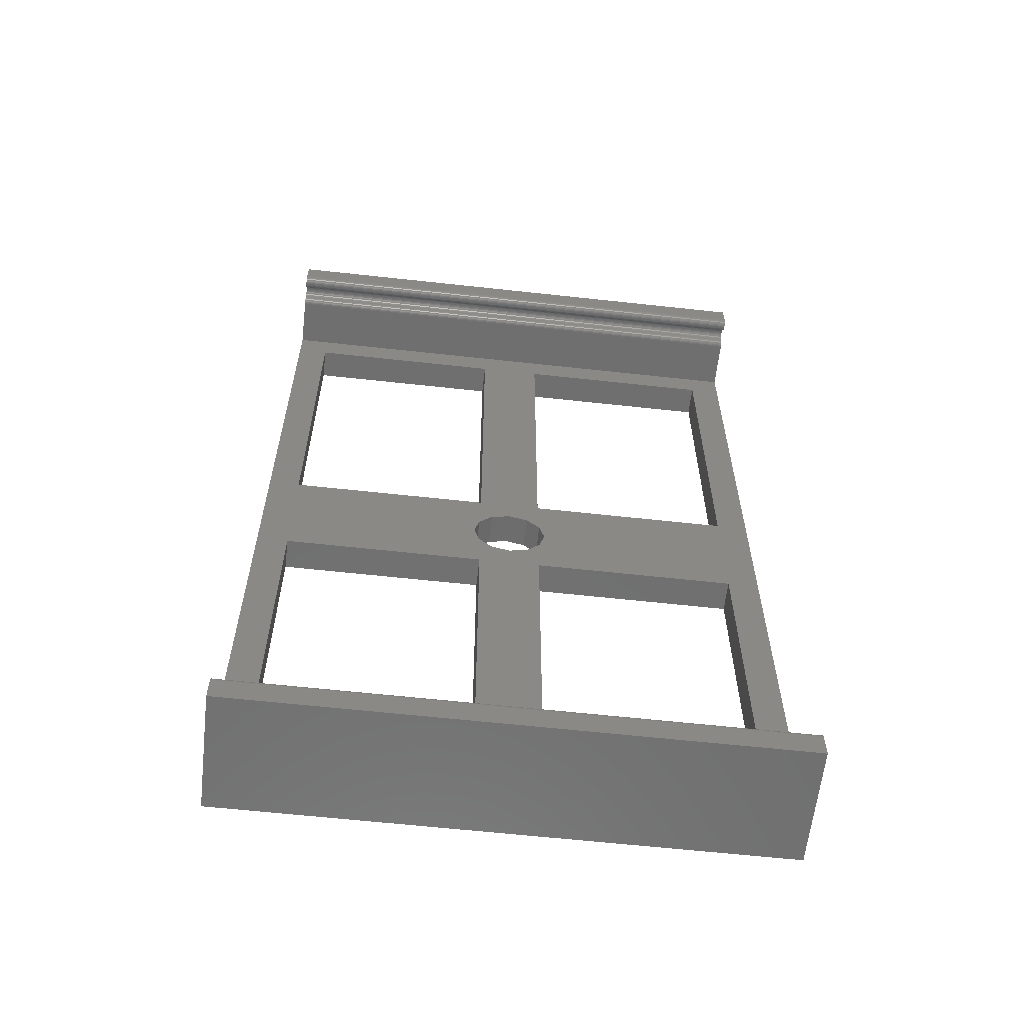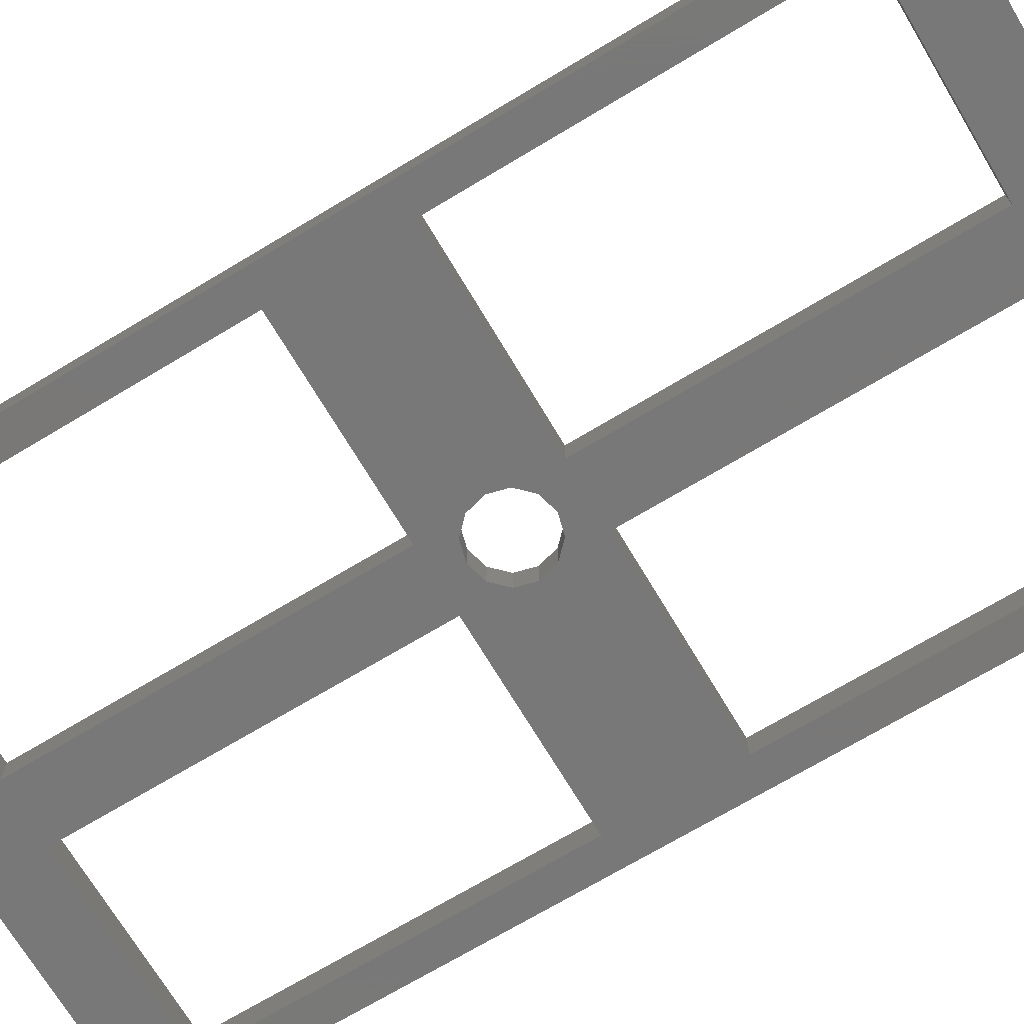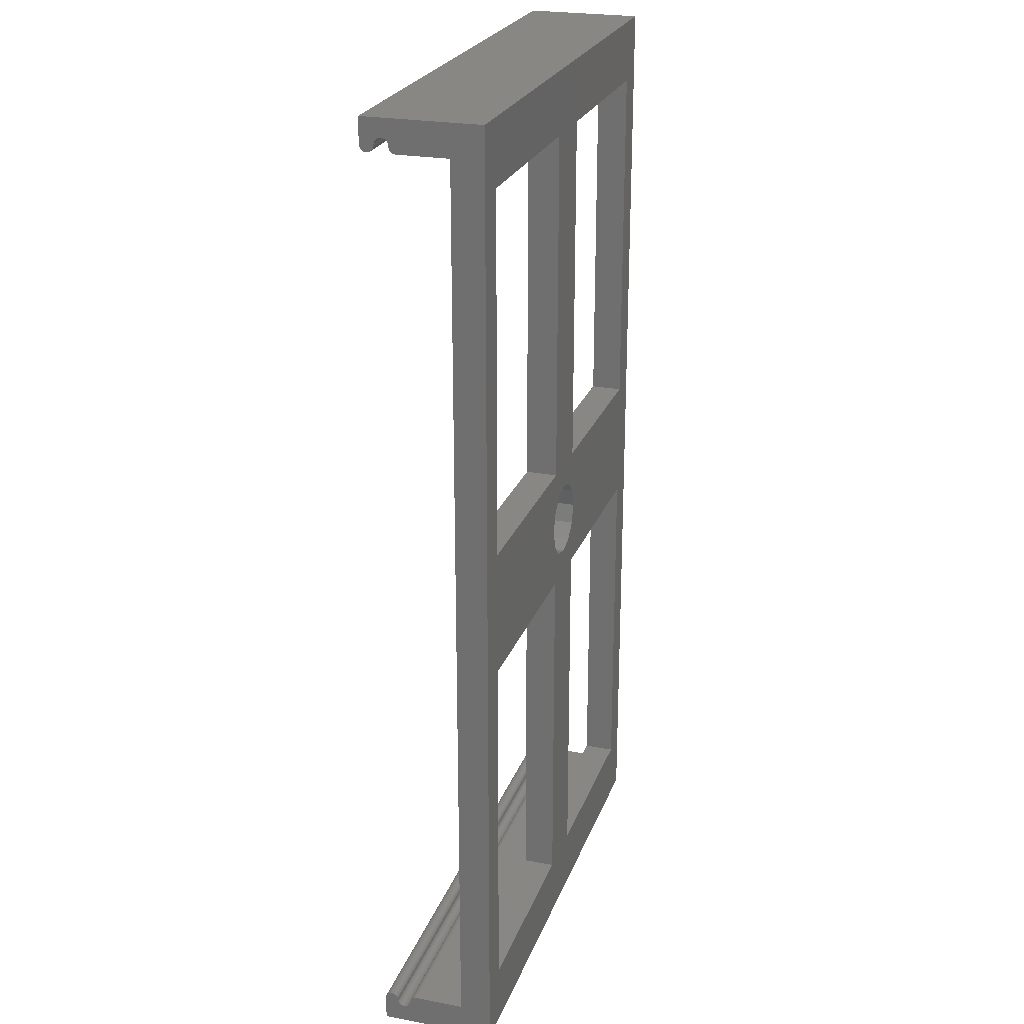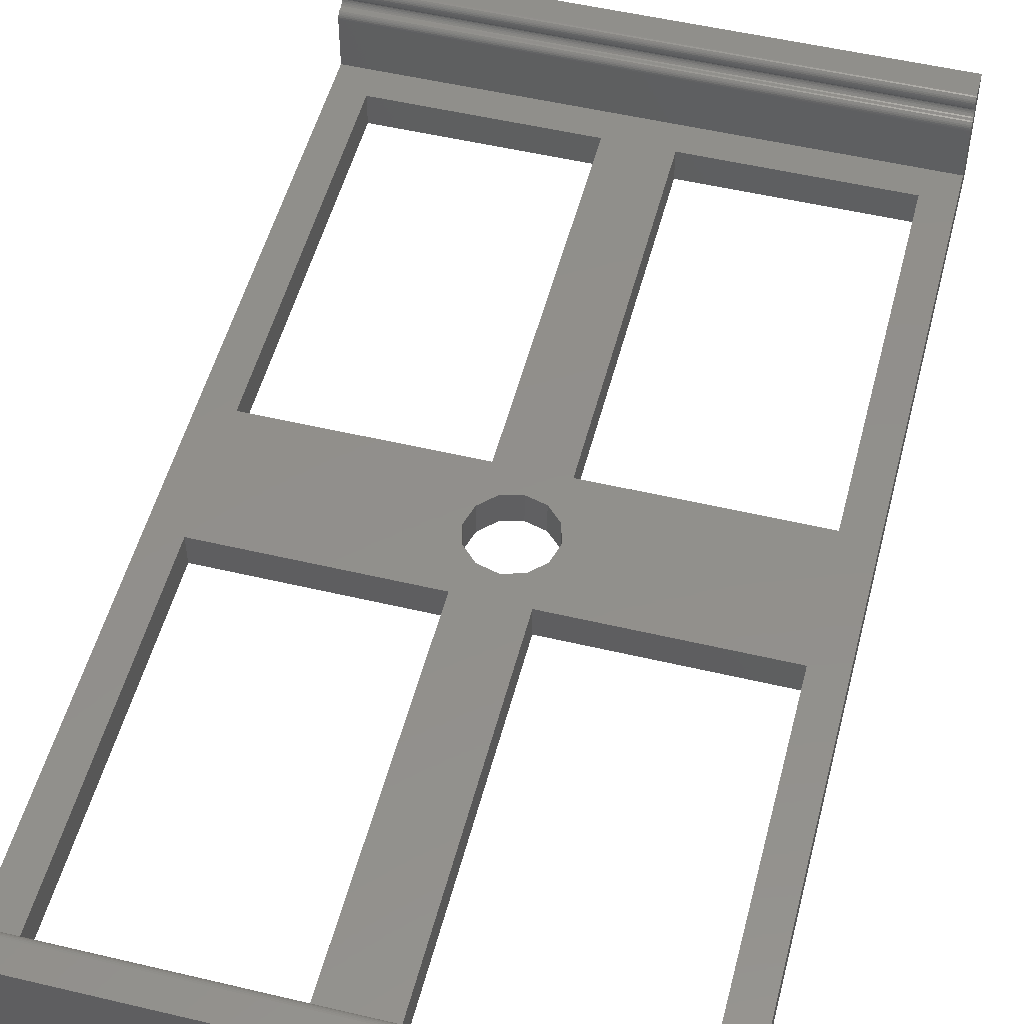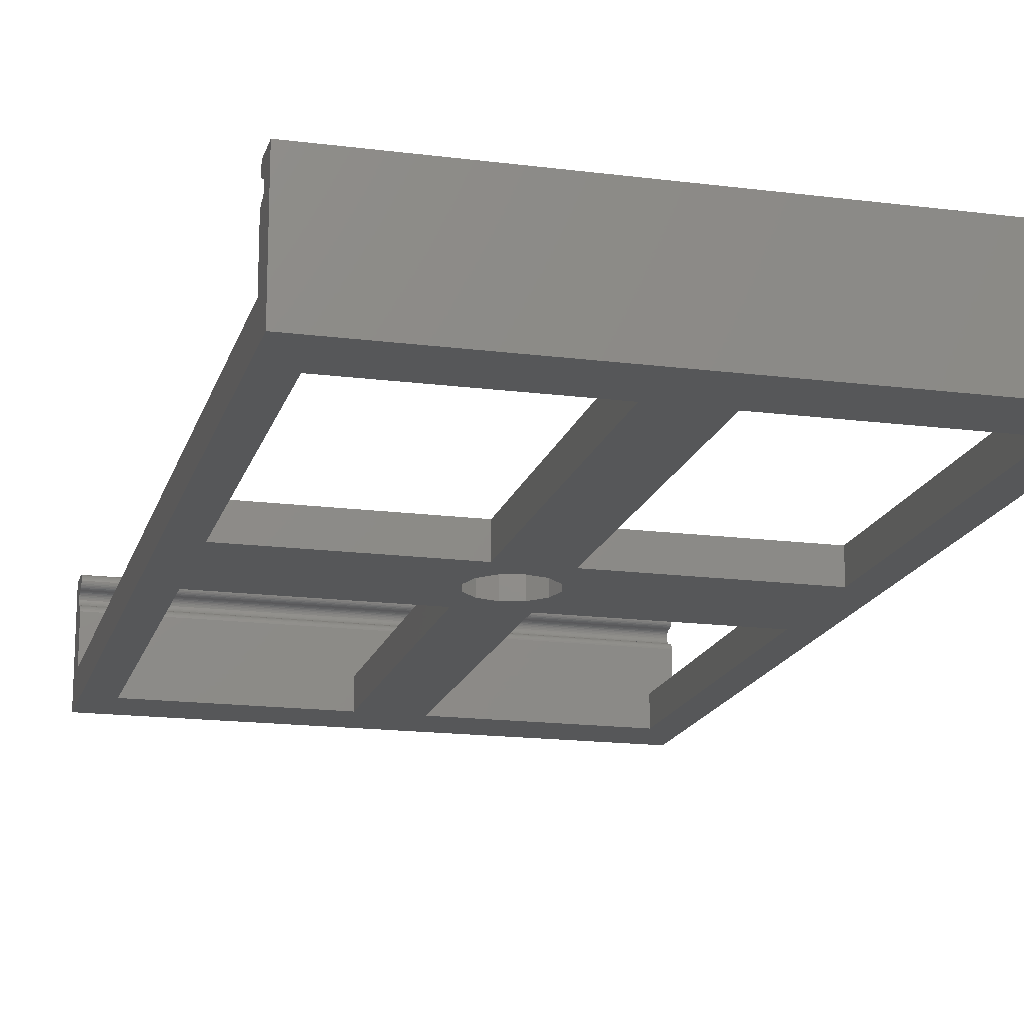
<metadata>
{"format":"stl","ext":"stl","renderer":"f3d","projection":"perspective","resolution":1024,"background":"white","views":[{"elev":-61.4,"azim":-6.4,"up":"+Y"},{"elev":-71.3,"azim":-59.1,"up":"+Z"},{"elev":24.2,"azim":107.2,"up":"+Y"},{"elev":51.8,"azim":-165.6,"up":"+Z"},{"elev":-16.9,"azim":165.5,"up":"+Z"}]}
</metadata>
<code>
# stl→obj: 275 verts, 578 faces
v 0 2.35 4.75
v -0 2.35 5.4
v -0 2.35 4.75
v 5.44 2.35 4.75
v 50.5 2.35 5.4
v 50.5 2.35 4.75
v -0 2.477 5.388
v -0 2.599 5.351
v -0 2.711 5.29
v -0 2.81 5.21
v -0 2.89 5.111
v -0 2.951 4.999
v -0 2.988 4.877
v -0 3 4.75
v -0 2.988 4.623
v -0 2.951 4.501
v -0 2.89 4.389
v -0 2.81 4.29
v -0 2.711 4.21
v -0 2.599 4.149
v -0 2.477 4.112
v 0 2.35 4.1
v 50.5 2.477 5.388
v 50.5 3 4.75
v 50.5 2.951 4.999
v 50.5 2.988 4.877
v 50.5 2.89 5.111
v 50.5 2.81 5.21
v 50.5 2.711 5.29
v 50.5 2.599 5.351
v 0 2.35 5.4
v 0 2.101 6.651
v 0 2.35 7.35
v 0 2.223 6.688
v 0 0 8
v 0 2.35 6.7
v 0 1.989 6.59
v 0 1.712 5.923
v 0 0 -3
v 0 1.7 6.05
v 0 1.89 6.51
v 0 1.81 6.411
v 0 1.749 6.299
v 0 1.712 6.177
v 0 1.749 5.801
v 0 1.81 5.689
v 0 1.89 5.59
v 0 1.989 5.51
v 0 2.101 5.449
v 0 3 0
v 0 2.477 4.112
v 0 2.599 4.149
v 0 2.223 5.412
v 0 2.711 4.21
v 0 91.9 0
v 0 91.9 -3
v 0 2.35 8
v 0 2.81 4.29
v 0 2.89 4.389
v 0 2.951 4.501
v 0 2.988 4.623
v 0 3 4.75
v 23.85 3 4.75
v 50.5 2.223 5.412
v 50.5 3 0
v 50.5 0 -3
v 50.5 91.9 -3
v 50.5 91.9 0
v 50.5 88.9 0
v 50.5 0 8
v 50.5 1.81 5.689
v 50.5 1.749 5.801
v 50.5 2.101 5.449
v 50.5 1.989 5.51
v 50.5 1.712 5.923
v 50.5 1.7 6.05
v 50.5 1.89 5.59
v 50.5 1.712 6.177
v 50.5 2.35 6.7
v 50.5 2.35 8
v 50.5 1.749 6.299
v 50.5 1.81 6.411
v 50.5 1.89 6.51
v 50.5 1.989 6.59
v 50.5 2.101 6.651
v 50.5 2.223 6.688
v 22.25 85.9 -3
v 3 39.95 -3
v 28.25 6 -3
v 22.12 44.15 -3
v 23.45 42.82 -3
v 3 6 -3
v 22.25 6 -3
v 3 85.9 -3
v 3 51.95 -3
v 22.25 39.95 -3
v 28.25 39.95 -3
v 27.05 42.82 -3
v 28.38 44.15 -3
v 22.25 51.95 -3
v 22.12 47.76 -3
v 21.64 45.95 -3
v 28.25 85.9 -3
v 25.25 42.34 -3
v 47.5 39.95 -3
v 25.25 49.56 -3
v 27.05 49.08 -3
v 47.5 85.9 -3
v 23.45 49.08 -3
v 47.5 51.95 -3
v 28.25 51.95 -3
v 28.86 45.95 -3
v 28.38 47.76 -3
v 47.5 6 -3
v 3 85.9 0
v 0 88.9 0
v 21.64 45.95 0
v 3 51.95 0
v 22.25 39.95 0
v 3 39.95 0
v 28.86 45.95 0
v 28.25 51.95 0
v 28.38 47.76 0
v 22.25 6 0
v 3 6 0
v 22.25 85.9 0
v 22.25 51.95 0
v 22.12 47.76 0
v 28.25 85.9 0
v 28.25 39.95 0
v 47.5 39.95 0
v 25.25 49.56 0
v 23.45 49.08 0
v 27.05 49.08 0
v 27.05 42.82 0
v 25.25 42.34 0
v 28.38 44.15 0
v 22.12 44.15 0
v 23.45 42.82 0
v 28.25 6 0
v 47.5 85.9 0
v 47.5 51.95 0
v 47.5 6 0
v -0 2.35 6.7
v -0 2.35 7.35
v -0 2.35 8
v 50.5 2.35 7.35
v 0 88.9 4.75
v 50.5 88.9 4.75
v 26.65 88.9 4.75
v 0 89.55 4.75
v 0 89.55 5.4
v 0 89.68 5.412
v 0 89.8 5.449
v 0 89.91 5.51
v 0 90.01 5.59
v 0 90.09 5.689
v 0 90.15 5.801
v 0 90.19 5.923
v 0 90.2 6.05
v 0 90.19 6.177
v 0 91.9 8
v 0 90.09 6.411
v 0 89.55 8
v 0 90.15 6.299
v 0 90.01 6.51
v 0 89.91 6.59
v 0 89.8 6.651
v 0 89.68 6.688
v 0 89.55 6.7
v 50.5 2.477 7.988
v 50.5 2.477 6.712
v 50.5 2.599 6.749
v 50.5 2.711 6.81
v 50.5 2.81 6.89
v 50.5 2.89 6.989
v 50.5 2.951 7.101
v 50.5 2.988 7.223
v 50.5 3 7.35
v 50.5 2.951 7.599
v 50.5 2.988 7.477
v 50.5 2.89 7.711
v 50.5 2.81 7.81
v 50.5 2.711 7.89
v 50.5 2.599 7.951
v -0 2.477 6.712
v -0 2.477 7.988
v -0 2.599 7.951
v -0 2.711 7.89
v -0 2.81 7.81
v -0 2.89 7.711
v -0 2.951 7.599
v -0 2.988 7.477
v -0 3 7.35
v -0 2.988 7.223
v -0 2.951 7.101
v -0 2.89 6.989
v -0 2.81 6.89
v -0 2.711 6.81
v -0 2.599 6.749
v 50.5 89.19 4.21
v 50.5 89.55 8
v 50.5 89.55 7.35
v 50.5 91.9 8
v 50.5 89.55 6.7
v 50.5 89.68 6.688
v 50.5 89.8 6.651
v 50.5 89.91 6.59
v 50.5 90.01 6.51
v 50.5 90.09 6.411
v 50.5 90.15 6.299
v 50.5 90.19 6.177
v 50.5 90.2 6.05
v 50.5 90.19 5.923
v 50.5 90.15 5.801
v 50.5 90.09 5.689
v 50.5 90.01 5.59
v 50.5 89.91 5.51
v 50.5 89.8 5.449
v 50.5 89.55 4.75
v 50.5 89.3 4.149
v 50.5 89.55 4.1
v 50.5 89.42 4.112
v 50.5 89.09 4.29
v 50.5 89.01 4.389
v 50.5 88.95 4.501
v 50.5 88.91 4.623
v 50.5 89.68 5.412
v 50.5 89.55 5.4
v 0 89.55 7.35
v 45.06 89.55 4.75
v 0 88.91 4.877
v 0 88.95 4.999
v 0 89.01 5.111
v 0 89.09 5.21
v 0 89.19 5.29
v 0 89.3 5.351
v 0 89.42 5.388
v 50.5 89.42 5.388
v 50.5 89.3 5.351
v 50.5 89.19 5.29
v 50.5 89.09 5.21
v 50.5 89.01 5.111
v 50.5 88.95 4.999
v 50.5 88.91 4.877
v 0 88.95 7.101
v 0 88.91 7.223
v 0 89.01 6.989
v 0 88.9 7.35
v 0 88.91 7.477
v 0 88.95 7.599
v 0 89.01 7.711
v 0 89.09 7.81
v 0 89.19 7.89
v 0 89.3 7.951
v 0 89.42 7.988
v 0 89.42 6.712
v 0 89.3 6.749
v 0 89.19 6.81
v 0 89.09 6.89
v 50.5 89.42 6.712
v 50.5 88.91 7.223
v 50.5 88.95 7.101
v 50.5 89.01 6.989
v 50.5 89.19 6.81
v 50.5 89.09 6.89
v 50.5 89.3 6.749
v 50.5 89.42 7.988
v 50.5 89.3 7.951
v 50.5 89.19 7.89
v 50.5 89.09 7.81
v 50.5 89.01 7.711
v 50.5 88.95 7.599
v 50.5 88.91 7.477
v 50.5 88.9 7.35
f 1 2 3
f 1 4 5
f 5 2 1
f 6 5 4
f 2 7 3
f 3 7 8
f 3 8 9
f 3 9 10
f 3 10 11
f 3 11 12
f 3 12 13
f 3 13 14
f 14 15 3
f 15 16 3
f 16 17 3
f 17 18 3
f 18 19 3
f 19 20 3
f 20 21 3
f 21 22 3
f 7 2 5
f 23 7 5
f 23 5 6
f 24 23 6
f 25 23 26
f 27 23 25
f 28 23 27
f 29 23 28
f 30 23 29
f 24 26 23
f 4 31 6
f 5 6 31
f 31 4 1
f 32 33 34
f 32 35 33
f 34 33 36
f 37 35 32
f 38 39 40
f 41 35 37
f 42 35 41
f 43 35 42
f 44 35 43
f 39 35 44
f 39 44 40
f 45 39 38
f 46 39 45
f 47 39 46
f 48 39 47
f 49 39 48
f 50 51 52
f 39 49 53
f 39 53 31
f 39 31 1
f 50 52 54
f 39 1 22
f 55 56 50
f 50 22 51
f 39 22 50
f 39 50 56
f 33 35 57
f 50 54 58
f 50 58 59
f 50 59 60
f 50 60 61
f 50 61 62
f 1 3 22
f 22 21 51
f 20 52 21
f 21 52 51
f 19 54 20
f 20 54 52
f 18 58 19
f 19 58 54
f 17 59 18
f 18 59 58
f 16 60 17
f 17 60 59
f 15 61 16
f 16 61 60
f 61 15 62
f 14 24 63
f 14 63 62
f 14 62 15
f 13 26 14
f 14 26 24
f 12 25 13
f 13 25 26
f 11 27 12
f 12 27 25
f 10 28 11
f 11 28 27
f 10 9 29
f 28 10 29
f 9 8 30
f 29 9 30
f 8 7 23
f 30 8 23
f 64 5 31
f 53 64 31
f 65 66 67
f 68 69 67
f 70 66 65
f 71 72 70
f 6 65 24
f 70 65 6
f 64 6 5
f 73 6 64
f 74 6 73
f 75 76 70
f 77 6 74
f 71 6 77
f 70 6 71
f 76 78 70
f 79 80 70
f 72 75 70
f 70 78 81
f 70 81 82
f 70 82 83
f 70 83 84
f 70 84 85
f 70 85 86
f 70 86 79
f 69 65 67
f 87 56 67
f 39 56 88
f 89 90 91
f 39 88 92
f 39 92 66
f 92 93 66
f 94 56 87
f 88 56 95
f 88 95 96
f 97 98 99
f 100 101 102
f 103 87 67
f 98 97 104
f 96 102 90
f 89 96 90
f 97 99 105
f 106 100 107
f 103 67 108
f 109 100 106
f 108 67 110
f 110 107 111
f 95 56 94
f 110 112 113
f 101 100 109
f 93 89 66
f 89 91 104
f 66 114 67
f 89 104 97
f 114 105 67
f 100 87 103
f 111 100 103
f 107 100 111
f 110 113 107
f 105 99 110
f 105 110 67
f 114 66 89
f 96 89 93
f 110 99 112
f 102 96 95
f 100 102 95
f 56 55 67
f 67 55 68
f 115 69 116
f 117 118 119
f 55 50 116
f 50 120 116
f 121 122 123
f 50 65 124
f 50 125 120
f 50 124 125
f 126 69 115
f 127 117 128
f 129 69 126
f 120 118 116
f 120 119 118
f 130 131 121
f 121 131 122
f 126 127 132
f 127 128 133
f 134 126 132
f 123 126 134
f 122 126 123
f 135 136 130
f 127 118 117
f 130 121 137
f 119 138 117
f 119 139 138
f 140 139 119
f 130 137 135
f 65 69 131
f 140 136 139
f 140 130 136
f 124 65 140
f 141 69 129
f 142 69 141
f 131 69 142
f 131 143 65
f 143 140 65
f 142 122 131
f 119 124 140
f 133 132 127
f 122 129 126
f 118 115 116
f 50 62 65
f 65 62 63
f 65 63 24
f 73 64 53
f 49 73 53
f 74 73 49
f 48 74 49
f 77 74 48
f 47 77 48
f 77 47 71
f 71 47 46
f 71 46 72
f 72 46 45
f 72 45 75
f 75 45 38
f 75 38 76
f 76 38 40
f 78 76 44
f 44 76 40
f 81 78 43
f 43 78 44
f 82 81 42
f 42 81 43
f 83 82 41
f 41 82 42
f 84 83 37
f 37 83 41
f 85 84 32
f 32 84 37
f 86 85 34
f 34 85 32
f 79 86 36
f 36 86 34
f 144 79 36
f 33 145 144
f 36 33 144
f 80 146 145
f 147 80 33
f 33 80 145
f 33 57 147
f 80 79 147
f 80 147 57
f 57 35 70
f 80 57 70
f 35 39 66
f 70 35 66
f 148 116 69
f 149 148 69
f 150 148 149
f 88 120 125
f 92 88 125
f 96 119 120
f 88 96 120
f 119 96 124
f 124 96 93
f 124 93 125
f 125 93 92
f 94 115 118
f 95 94 118
f 87 126 115
f 94 87 115
f 126 87 127
f 127 87 100
f 127 100 118
f 118 100 95
f 101 128 117
f 102 101 117
f 117 138 90
f 102 117 90
f 109 133 128
f 101 109 128
f 106 132 133
f 109 106 133
f 107 134 132
f 106 107 132
f 113 123 134
f 107 113 134
f 121 123 112
f 112 123 113
f 121 112 137
f 137 112 99
f 137 99 135
f 135 99 98
f 135 98 136
f 136 98 104
f 136 104 139
f 139 104 91
f 139 91 138
f 138 91 90
f 97 130 140
f 89 97 140
f 105 131 130
f 97 105 130
f 131 105 143
f 143 105 114
f 143 114 140
f 140 114 89
f 103 129 122
f 111 103 122
f 108 141 129
f 103 108 129
f 141 108 142
f 142 108 110
f 142 110 122
f 122 110 111
f 116 148 55
f 55 148 151
f 55 151 152
f 55 152 153
f 55 153 154
f 154 155 55
f 155 156 55
f 156 157 55
f 157 158 55
f 158 159 55
f 159 160 55
f 160 161 55
f 161 162 55
f 163 164 165
f 166 164 163
f 167 164 166
f 168 164 167
f 169 170 164
f 169 164 168
f 165 164 162
f 165 162 161
f 171 80 147
f 79 171 147
f 172 171 79
f 173 171 172
f 174 171 173
f 175 171 174
f 176 171 175
f 177 171 176
f 178 171 177
f 179 171 178
f 180 171 181
f 182 171 180
f 183 171 182
f 184 171 183
f 185 171 184
f 179 181 171
f 186 172 144
f 144 172 79
f 146 187 145
f 145 187 188
f 145 188 189
f 145 189 190
f 145 190 191
f 145 191 192
f 145 192 193
f 145 193 194
f 194 195 145
f 195 196 145
f 196 197 145
f 197 198 145
f 198 199 145
f 199 200 145
f 200 186 145
f 186 144 145
f 187 146 80
f 171 187 80
f 149 148 150
f 201 69 68
f 202 203 204
f 203 205 204
f 205 206 204
f 206 207 204
f 207 208 204
f 208 209 204
f 209 210 204
f 210 211 204
f 211 212 204
f 204 213 68
f 213 214 68
f 214 215 68
f 215 216 68
f 216 217 68
f 217 218 68
f 219 220 218
f 218 220 68
f 221 201 68
f 220 222 68
f 222 223 68
f 223 221 68
f 224 69 201
f 225 69 224
f 226 69 225
f 227 69 226
f 149 69 227
f 212 213 204
f 228 220 219
f 229 220 228
f 55 162 68
f 68 162 204
f 162 164 202
f 204 162 202
f 202 230 203
f 164 230 202
f 170 230 164
f 206 205 169
f 169 205 170
f 207 206 168
f 168 206 169
f 208 207 167
f 167 207 168
f 209 208 166
f 166 208 167
f 163 210 209
f 166 163 209
f 165 211 210
f 163 165 210
f 161 212 211
f 165 161 211
f 160 213 212
f 161 160 212
f 214 213 160
f 159 214 160
f 215 214 159
f 158 215 159
f 216 215 158
f 157 216 158
f 217 216 157
f 156 217 157
f 218 217 156
f 155 218 156
f 219 218 155
f 154 219 155
f 228 219 154
f 153 228 154
f 229 228 153
f 152 229 153
f 220 151 231
f 229 151 220
f 152 151 229
f 188 187 171
f 185 188 171
f 189 188 185
f 184 189 185
f 190 189 184
f 183 190 184
f 190 183 191
f 191 183 182
f 191 182 192
f 192 182 180
f 192 180 193
f 193 180 181
f 193 181 194
f 194 181 179
f 194 179 195
f 195 179 178
f 195 178 196
f 196 178 177
f 196 177 197
f 197 177 176
f 197 176 198
f 198 176 175
f 198 175 199
f 199 175 174
f 199 174 200
f 200 174 173
f 200 173 186
f 186 173 172
f 151 148 232
f 151 232 233
f 151 233 234
f 151 234 235
f 151 235 236
f 151 236 237
f 151 237 238
f 151 238 152
f 227 226 225
f 201 227 224
f 224 227 225
f 221 227 201
f 223 227 221
f 222 227 223
f 220 227 222
f 229 227 220
f 239 227 229
f 240 227 239
f 241 227 240
f 242 227 241
f 243 227 242
f 244 227 243
f 245 227 244
f 149 227 245
f 151 152 231
f 231 152 229
f 231 229 220
f 230 164 203
f 203 164 202
f 246 247 248
f 248 247 249
f 248 249 250
f 248 250 251
f 248 251 252
f 248 252 253
f 248 253 254
f 248 254 255
f 248 255 256
f 248 256 164
f 248 164 230
f 248 230 170
f 248 170 257
f 248 257 258
f 248 258 259
f 248 259 260
f 152 238 239
f 229 152 239
f 238 237 240
f 239 238 240
f 237 236 241
f 240 237 241
f 236 235 242
f 241 236 242
f 235 234 243
f 242 235 243
f 234 233 244
f 243 234 244
f 233 232 245
f 244 233 245
f 232 148 149
f 245 232 149
f 257 170 261
f 261 170 205
f 262 263 264
f 265 262 266
f 266 262 264
f 267 262 265
f 261 262 267
f 205 262 261
f 203 262 205
f 202 262 203
f 268 262 202
f 269 262 268
f 270 262 269
f 271 262 270
f 272 262 271
f 273 262 272
f 274 262 273
f 275 262 274
f 164 256 268
f 202 164 268
f 263 246 248
f 264 263 248
f 264 248 260
f 266 264 260
f 260 259 266
f 266 259 265
f 259 258 265
f 265 258 267
f 258 257 267
f 267 257 261
f 256 255 269
f 268 256 269
f 255 254 270
f 269 255 270
f 254 253 271
f 270 254 271
f 253 252 272
f 271 253 272
f 252 251 273
f 272 252 273
f 251 250 274
f 273 251 274
f 250 249 275
f 274 250 275
f 249 247 262
f 275 249 262
f 247 246 263
f 262 247 263

</code>
